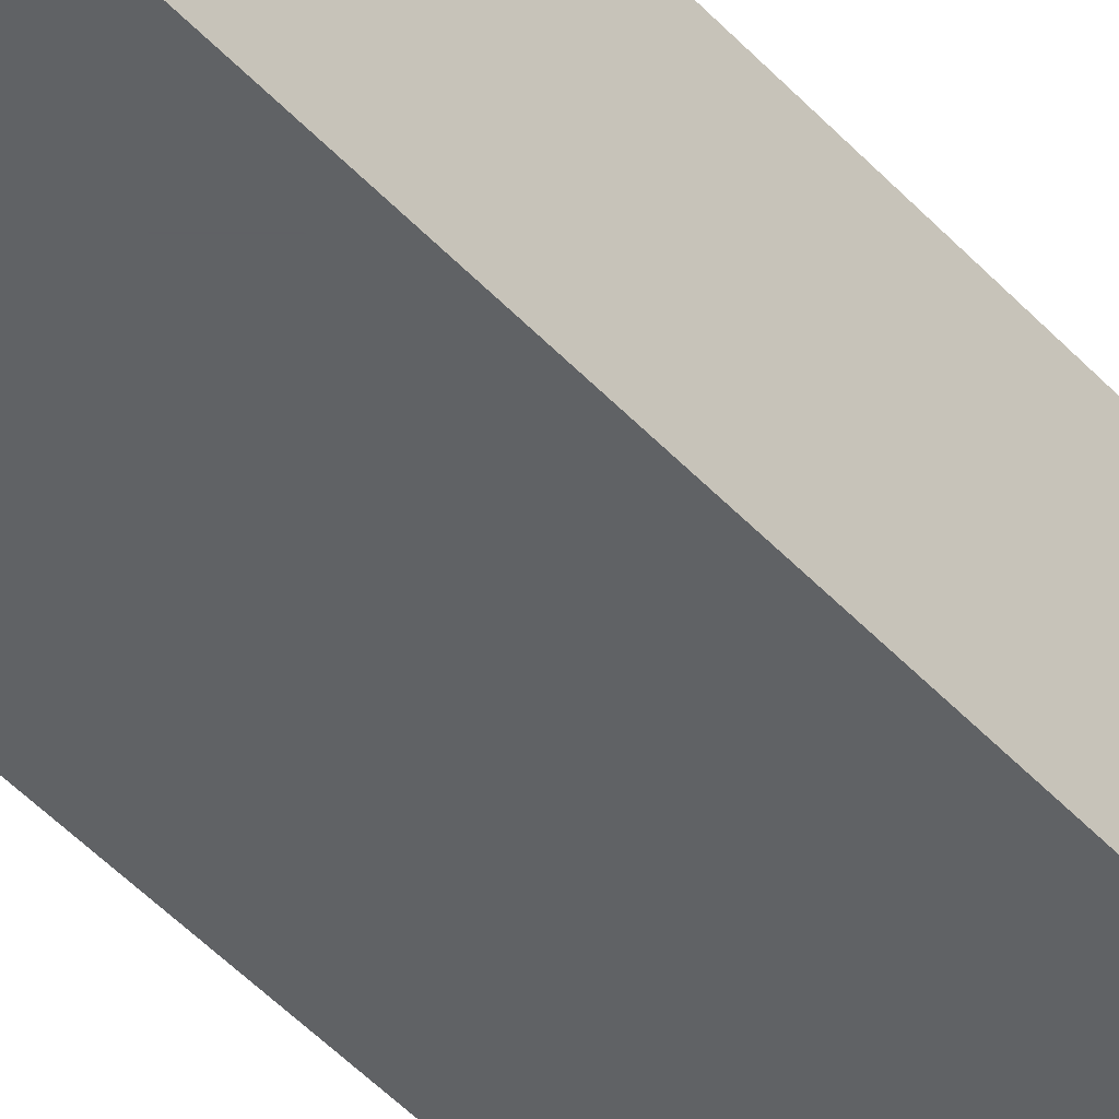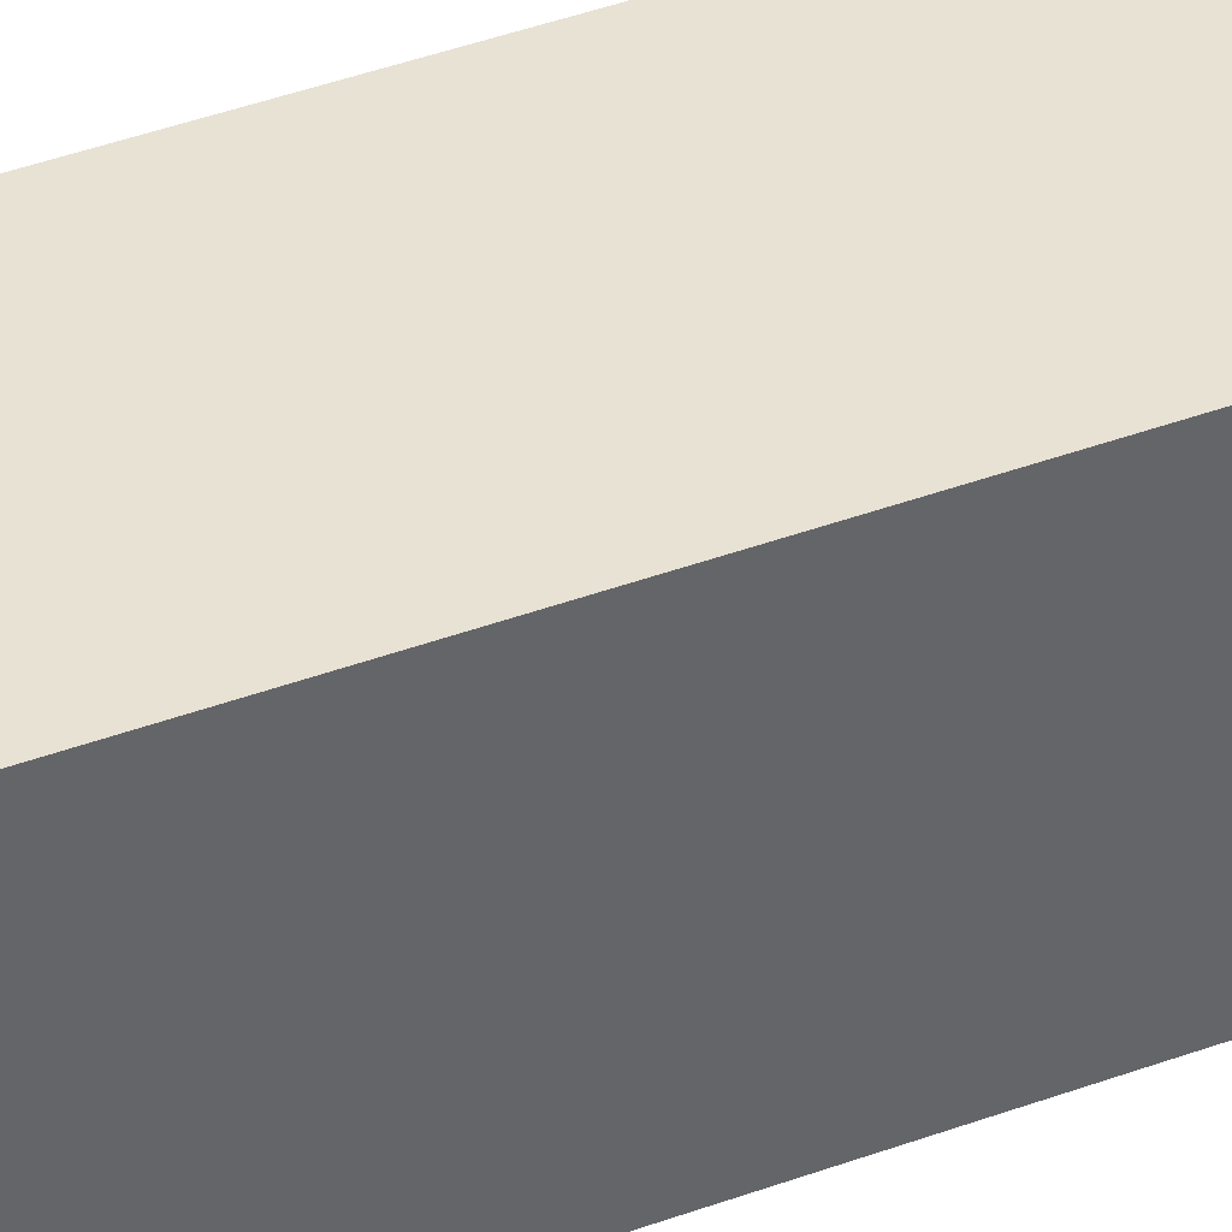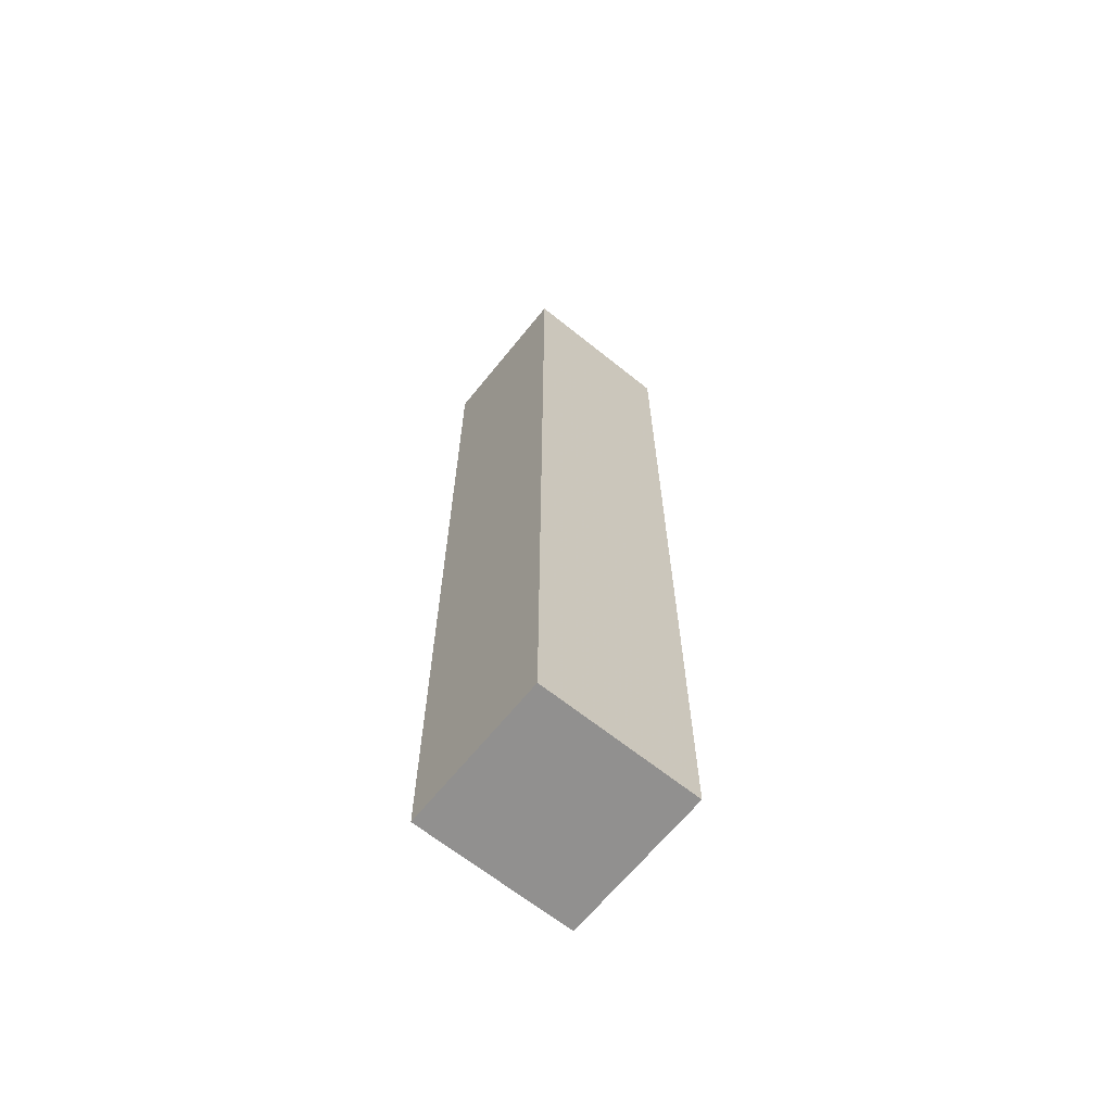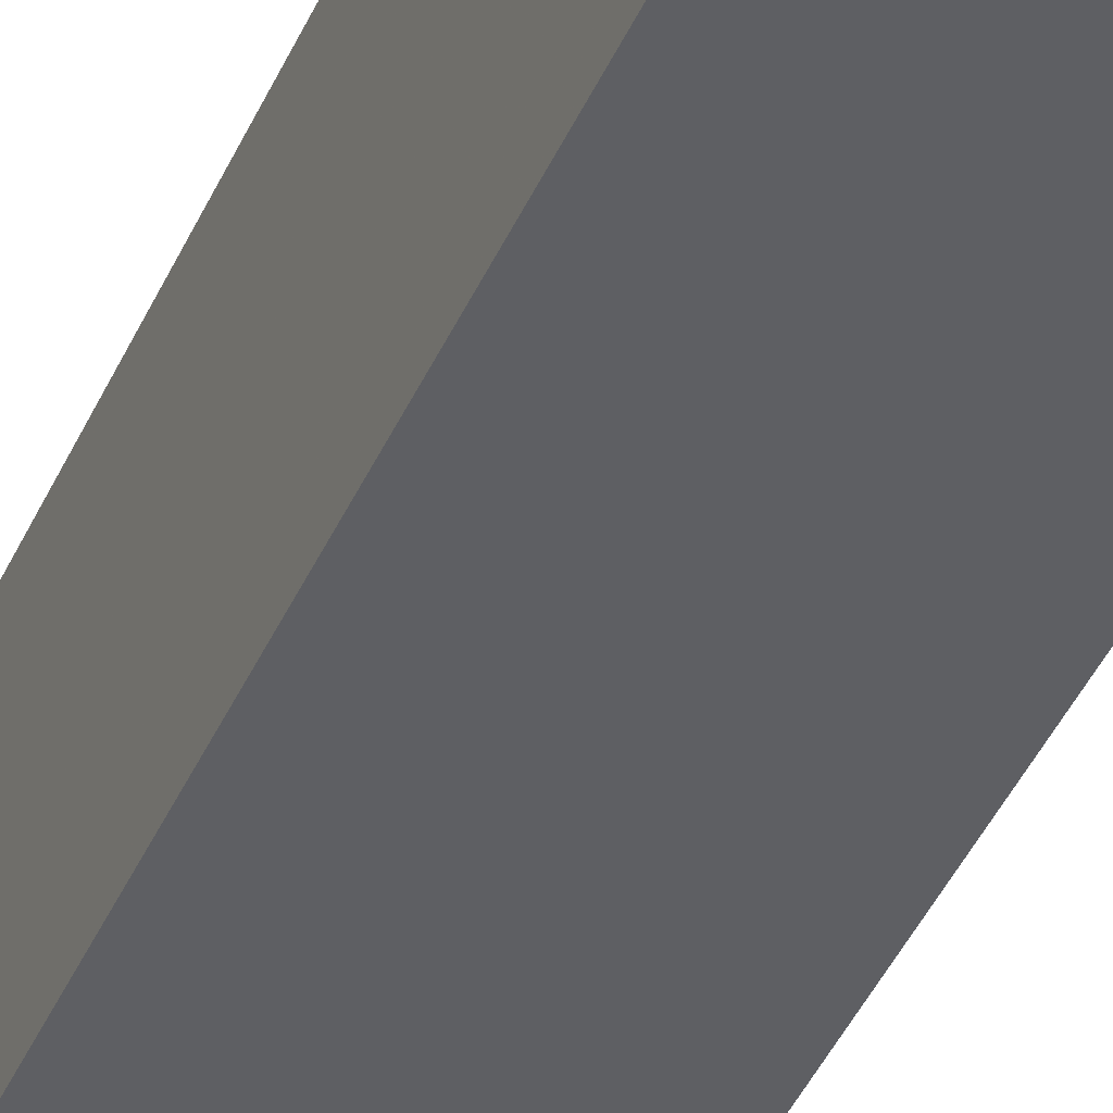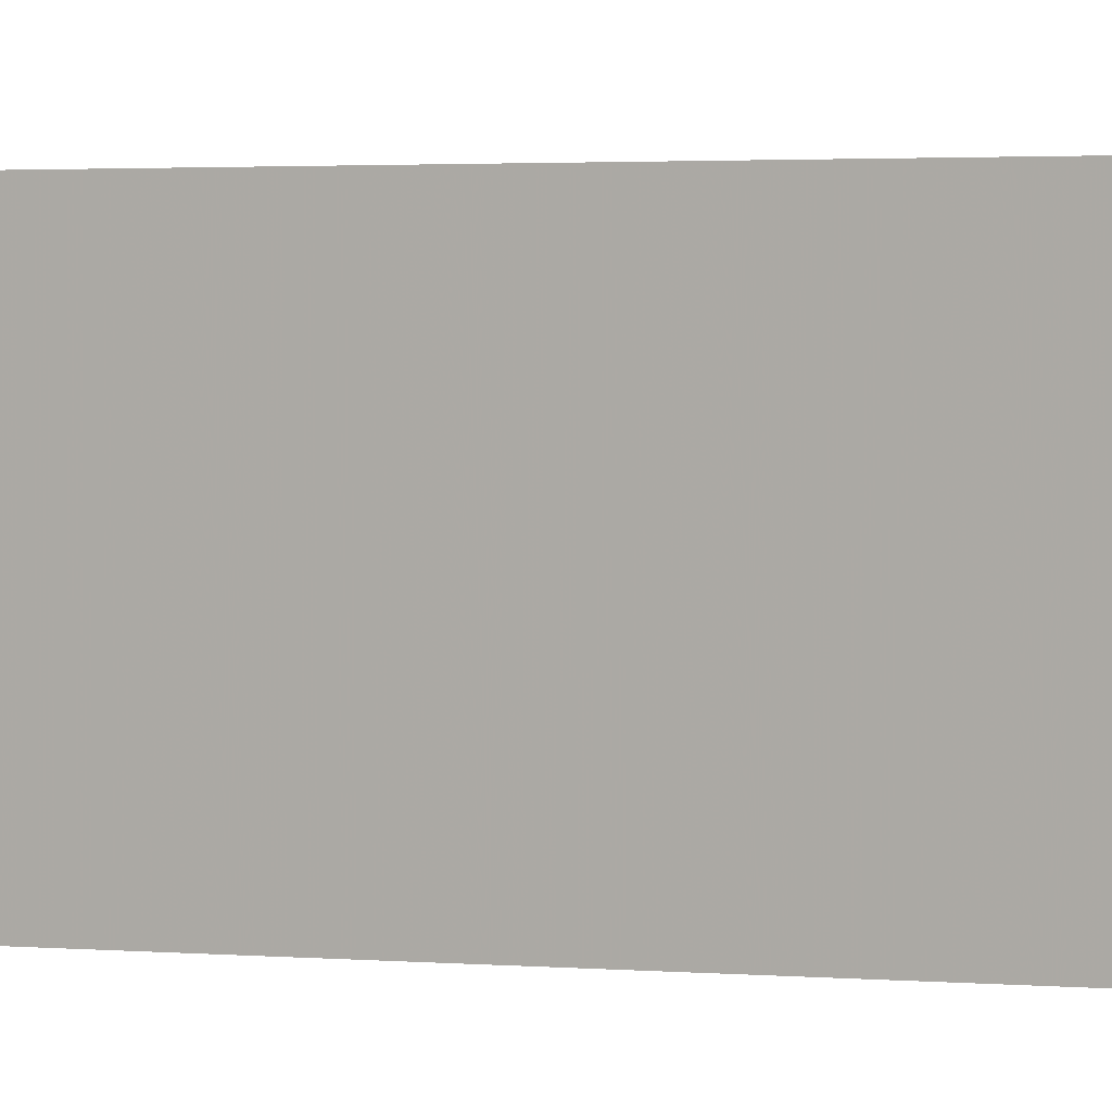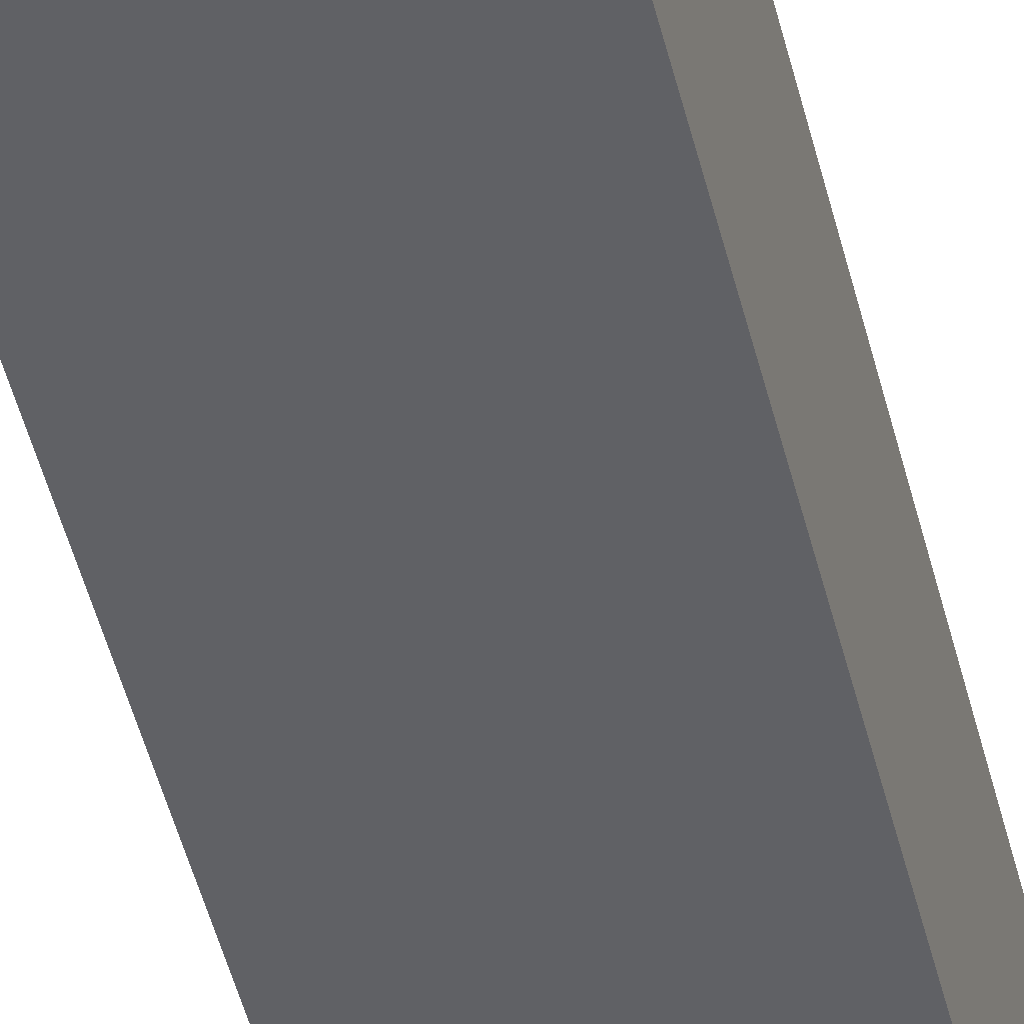
<metadata>
{"format":"obj","ext":"obj","renderer":"f3d","projection":"perspective","resolution":1024,"background":"white","views":[{"elev":-50.5,"azim":-138.7,"up":"+Z"},{"elev":40.8,"azim":65.6,"up":"+Z"},{"elev":-65.7,"azim":-128.9,"up":"+Y"},{"elev":-41.3,"azim":-22.2,"up":"+Z"},{"elev":1.2,"azim":-60.2,"up":"+Z"},{"elev":-47.6,"azim":-166.5,"up":"+Z"}]}
</metadata>
<code>
o obj_0
v -6.432 		0.148 		3.943
v -6.432 		-23.09 		3.943
v -2.621 		-23.09 		3.943
v -2.621 		0.148 		3.943
v -2.621 		-23.09 		0
v -2.621 		0.148 		0
v -6.432 		-23.09 		0
v -6.432 		0.148 		0
g group_0_-12888669
f 1 2 3
f 1 3 4
f 3 5 6
f 3 6 4
f 5 7 8
f 5 8 6
f 6 8 1
f 6 1 4
f 8 7 2
f 8 2 1
f 2 7 5
f 2 5 3

</code>
